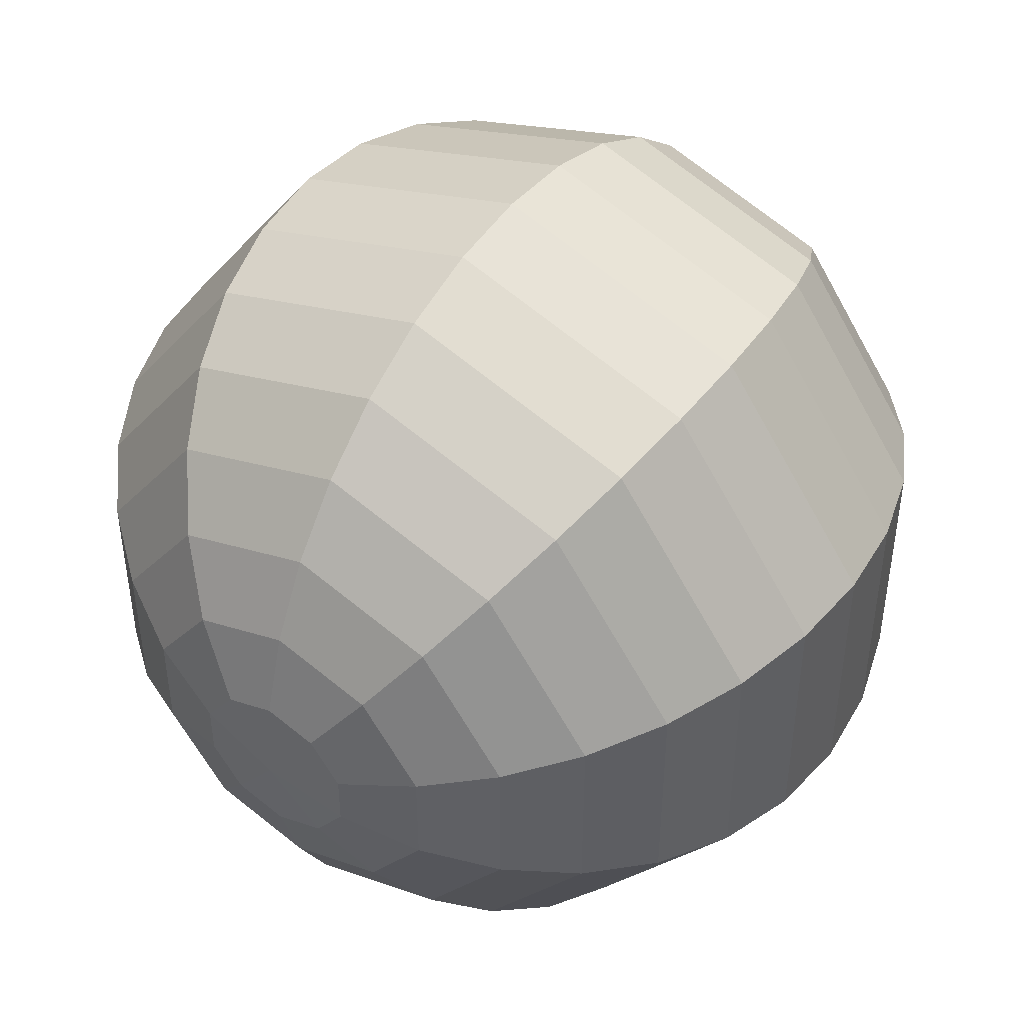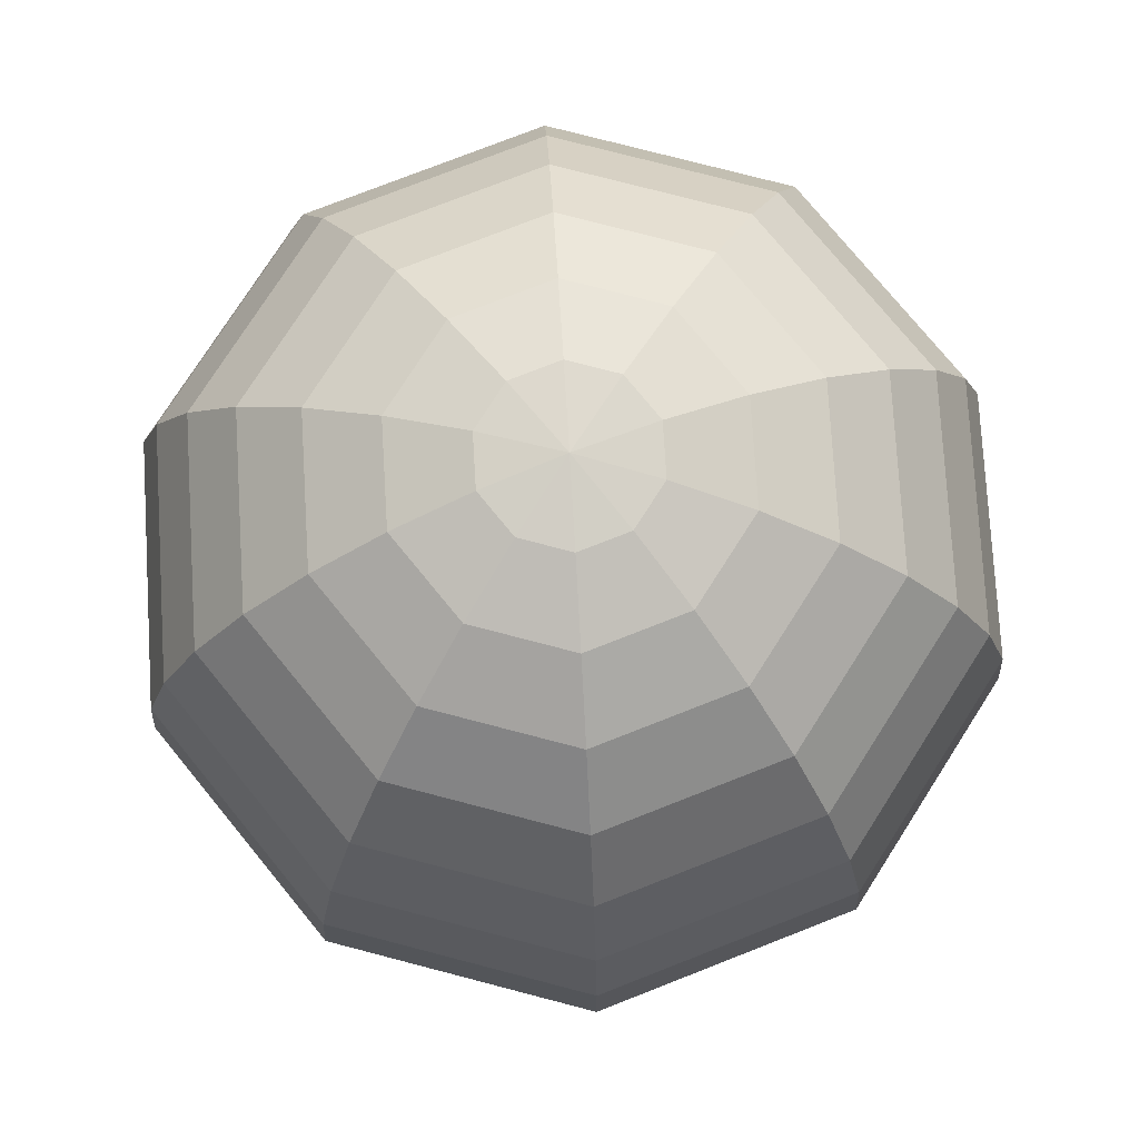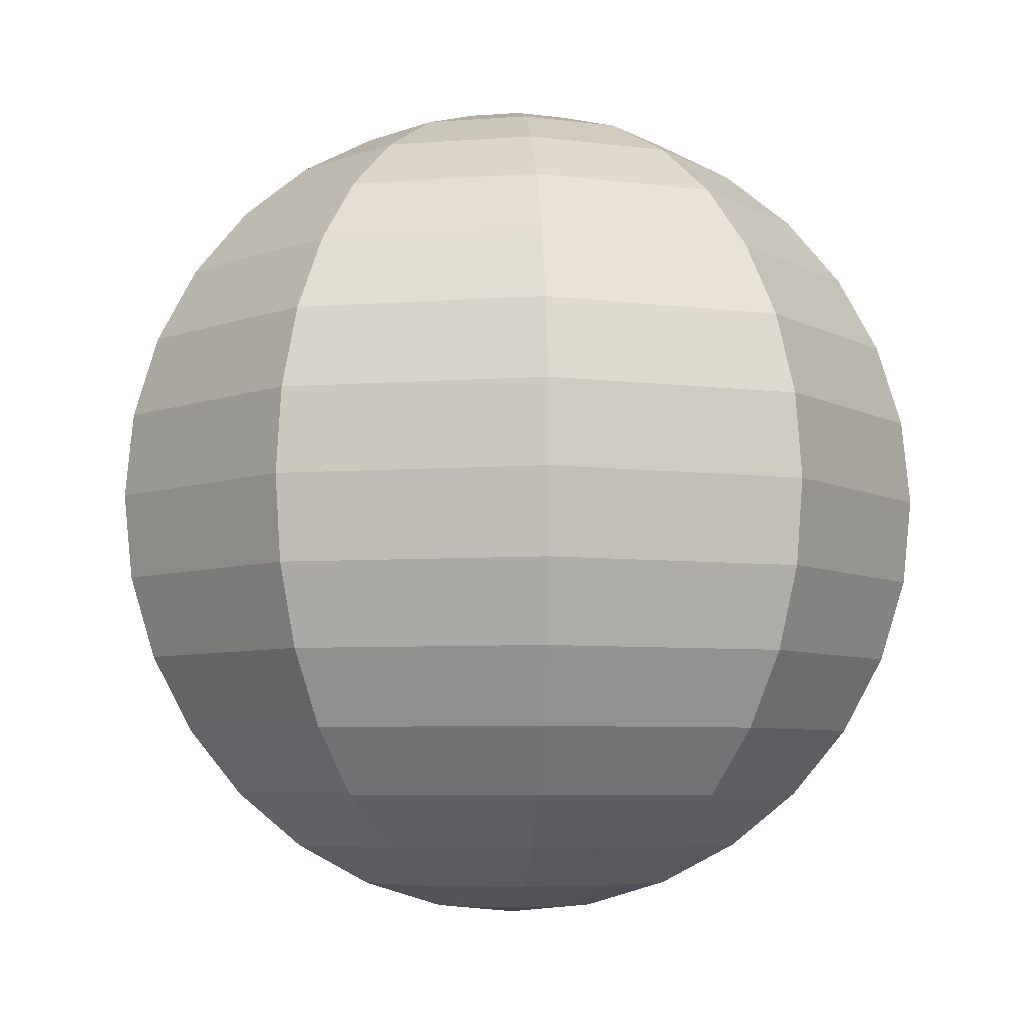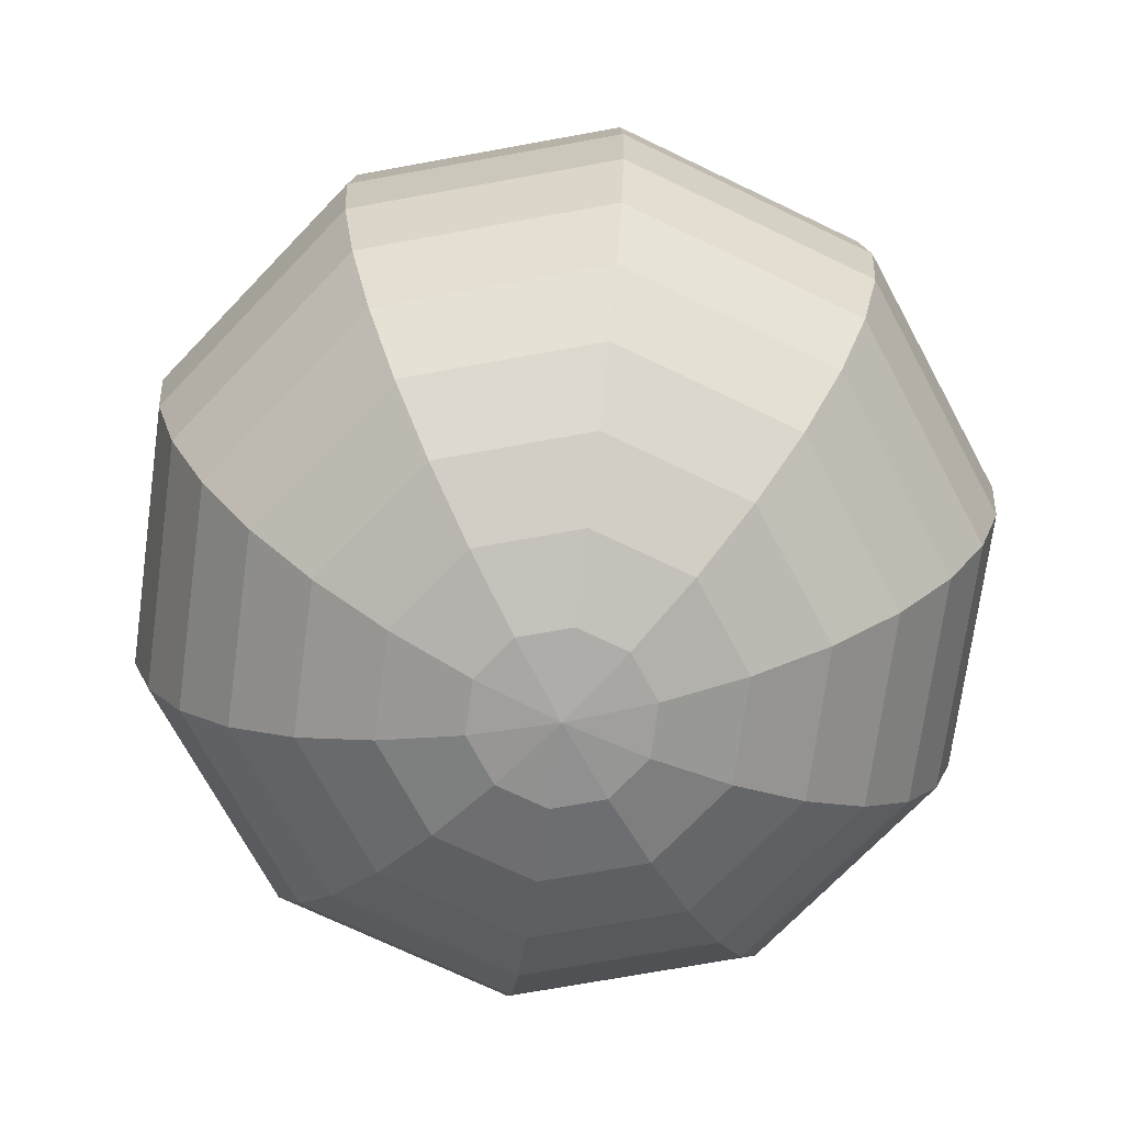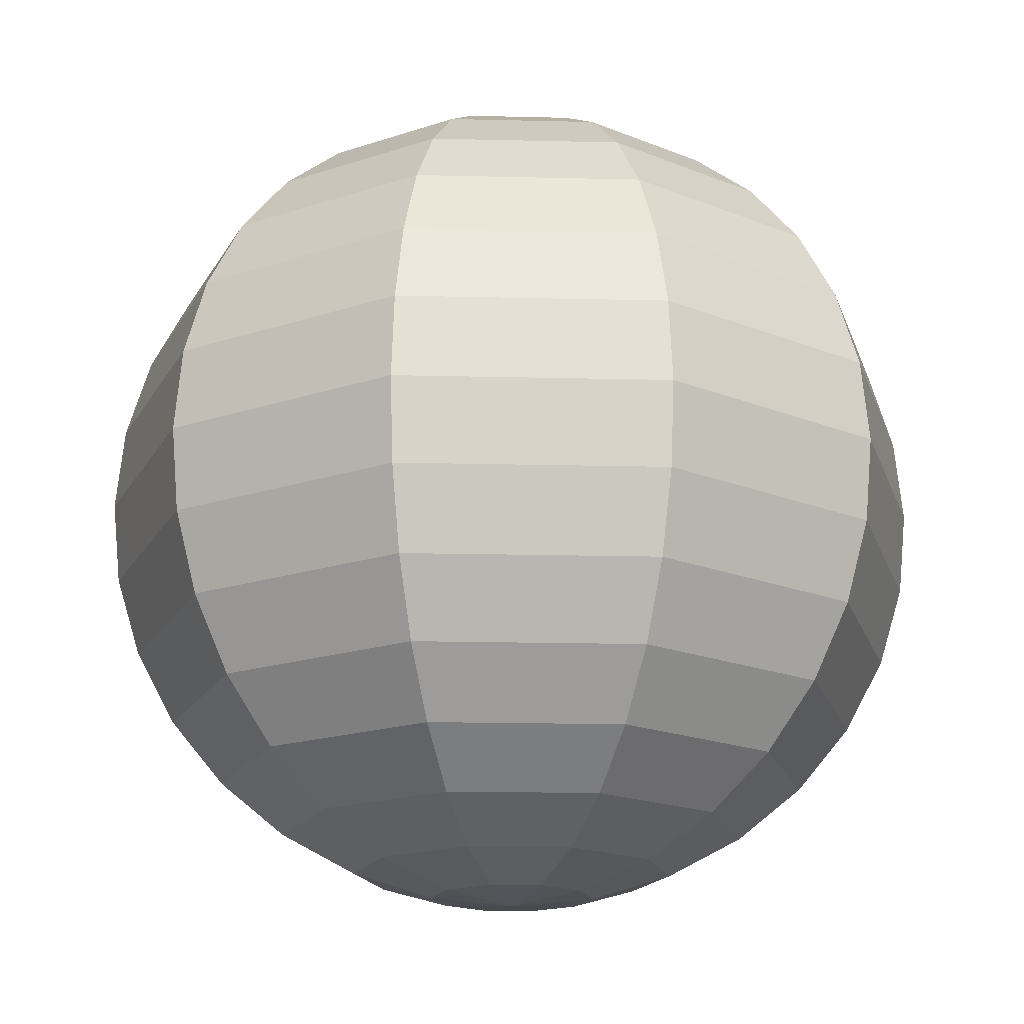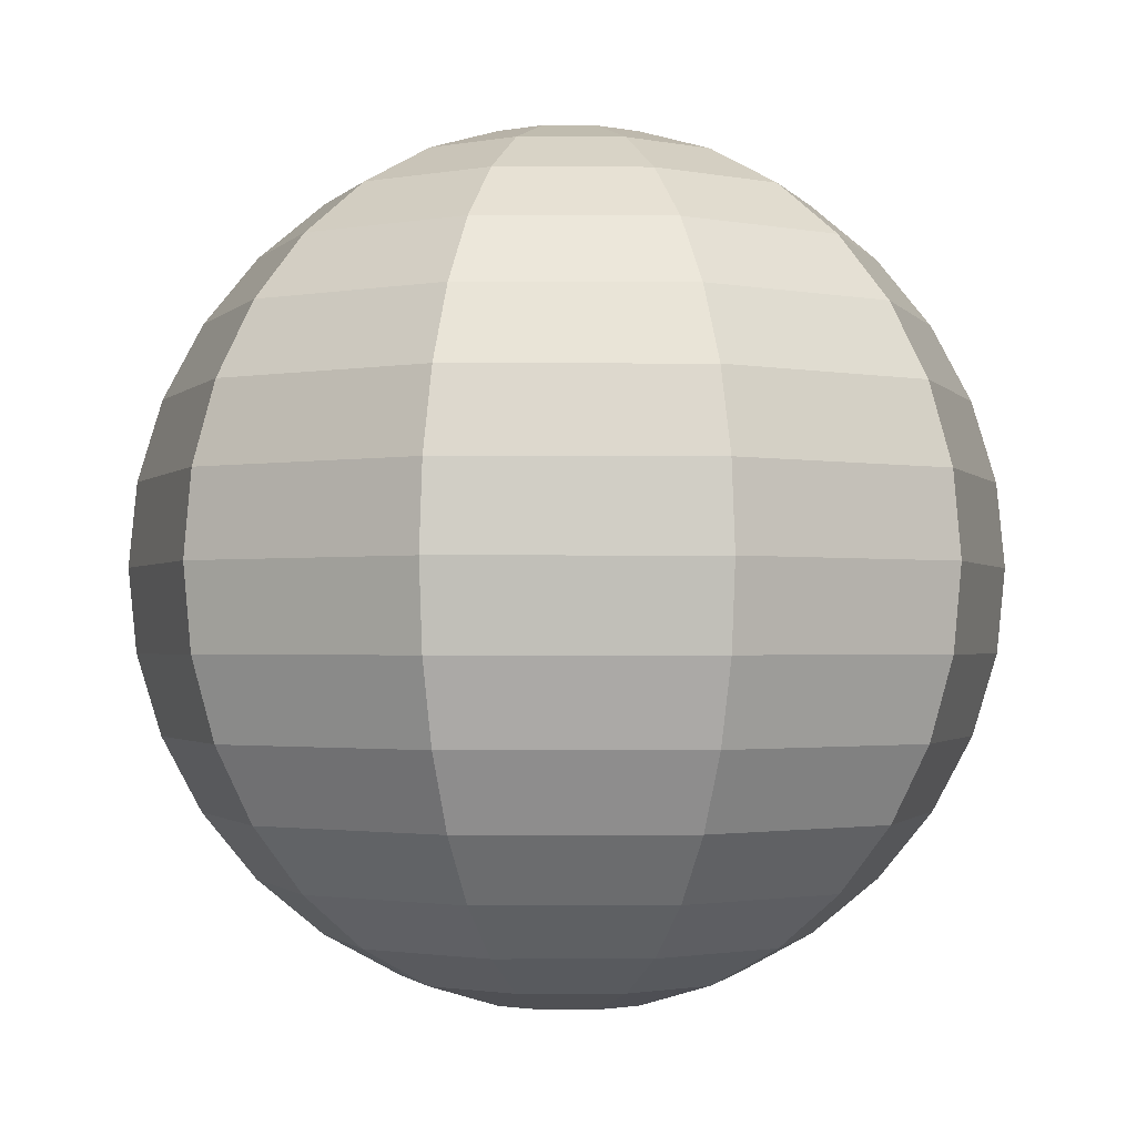
<metadata>
{"format":"obj","ext":"obj","renderer":"f3d","projection":"perspective","resolution":1024,"background":"white","views":[{"elev":46.0,"azim":-146.0,"up":"+Z"},{"elev":76.9,"azim":-39.4,"up":"+Y"},{"elev":-5.8,"azim":31.4,"up":"+Y"},{"elev":-71.5,"azim":172.3,"up":"+Y"},{"elev":-18.0,"azim":-128.7,"up":"+Y"},{"elev":-1.5,"azim":-127.1,"up":"+Y"}]}
</metadata>
<code>
o Esfera_UV
v 0 0.05756 -0.01145
v 0 0.05869 0
v 0.00673 0.05756 -0.009263
v 0 -0.05869 -0
v 0 -0.05756 -0.01145
v 0.00673 -0.05756 -0.009263
v 0 -0.01145 -0.05756
v 0 0 -0.05869
v 0.03449 0 -0.04748
v 0.03383 -0.01145 -0.04657
v 0 0.05422 -0.02246
v 0.0132 0.05422 -0.01817
v 0 -0.02246 -0.05422
v 0.03187 -0.02246 -0.04386
v 0 0.0488 -0.0326
v 0.01917 0.0488 -0.02638
v 0 -0.0326 -0.0488
v 0.02868 -0.0326 -0.03948
v 0 0.0415 -0.0415
v 0.02439 0.0415 -0.03357
v 0 -0.0415 -0.0415
v 0.02439 -0.0415 -0.03357
v 0 0.0326 -0.0488
v 0.02868 0.0326 -0.03948
v 0 -0.0488 -0.0326
v 0.01917 -0.0488 -0.02638
v 0 0.02246 -0.05422
v 0.03187 0.02246 -0.04386
v 0 -0.05422 -0.02246
v 0.0132 -0.05422 -0.01817
v 0 0.01145 -0.05756
v 0.03383 0.01145 -0.04657
v 0.05157 0.02246 -0.01675
v 0.05474 0.01145 -0.01779
v 0.02136 -0.05422 -0.00694
v 0.01089 -0.05756 -0.003538
v 0.05581 0 -0.01813
v 0.01089 0.05756 -0.003538
v 0.05474 -0.01145 -0.01779
v 0.02136 0.05422 -0.00694
v 0.05157 -0.02246 -0.01676
v 0.03101 0.0488 -0.01008
v 0.04641 -0.0326 -0.01508
v 0.03947 0.0415 -0.01282
v 0.03947 -0.0415 -0.01282
v 0.04641 0.0326 -0.01508
v 0.03101 -0.0488 -0.01008
v 0.05157 -0.02246 0.01675
v 0.04641 -0.0326 0.01508
v 0.03101 0.0488 0.01008
v 0.03947 0.0415 0.01282
v 0.03947 -0.0415 0.01282
v 0.04641 0.0326 0.01508
v 0.03101 -0.0488 0.01008
v 0.05157 0.02246 0.01676
v 0.02136 -0.05422 0.00694
v 0.05474 0.01145 0.01779
v 0.01089 -0.05756 0.003538
v 0.05581 -0 0.01813
v 0.01089 0.05756 0.003538
v 0.05474 -0.01145 0.01779
v 0.02136 0.05422 0.00694
v 0.0132 -0.05422 0.01817
v 0.00673 -0.05756 0.009263
v 0.03383 0.01145 0.04657
v 0.03449 -0 0.04748
v 0.00673 0.05756 0.009263
v 0.03383 -0.01145 0.04657
v 0.0132 0.05422 0.01817
v 0.03187 -0.02246 0.04386
v 0.01917 0.0488 0.02638
v 0.02868 -0.0326 0.03948
v 0.02439 0.0415 0.03357
v 0.02439 -0.0415 0.03357
v 0.02868 0.0326 0.03948
v 0.01917 -0.0488 0.02638
v 0.03187 0.02246 0.04386
v 0 -0.0326 0.0488
v 0 -0.0415 0.0415
v 0 0.0415 0.0415
v 0 0.0326 0.0488
v 0 -0.0488 0.0326
v 0 0.02246 0.05422
v 0 -0.05422 0.02246
v 0 0.01145 0.05756
v 0 -0.05756 0.01145
v 0 -0 0.05869
v 0 0.05756 0.01145
v 0 -0.01145 0.05756
v 0 0.05422 0.02246
v 0 -0.02246 0.05422
v 0 0.0488 0.0326
v -0.00673 0.05756 0.009263
v -0.00673 -0.05756 0.009263
v -0.03449 -0 0.04748
v -0.03383 -0.01145 0.04657
v -0.0132 0.05422 0.01817
v -0.03187 -0.02246 0.04386
v -0.01917 0.0488 0.02638
v -0.02868 -0.0326 0.03948
v -0.02439 0.0415 0.03357
v -0.02439 -0.0415 0.03357
v -0.02868 0.0326 0.03948
v -0.01917 -0.0488 0.02638
v -0.03187 0.02246 0.04386
v -0.0132 -0.05422 0.01817
v -0.03383 0.01145 0.04657
v -0.03947 0.0415 0.01282
v -0.04641 0.0326 0.01508
v -0.03947 -0.0415 0.01282
v -0.03101 -0.0488 0.01008
v -0.05157 0.02246 0.01676
v -0.02136 -0.05422 0.00694
v -0.05474 0.01145 0.01779
v -0.01089 -0.05756 0.003538
v -0.05581 -0 0.01813
v -0.01089 0.05756 0.003538
v -0.05474 -0.01145 0.01779
v -0.02136 0.05422 0.00694
v -0.05157 -0.02246 0.01675
v -0.03101 0.0488 0.01008
v -0.04641 -0.0326 0.01508
v -0.05581 0 -0.01813
v -0.05474 -0.01145 -0.01779
v -0.01089 0.05756 -0.003538
v -0.02136 0.05422 -0.00694
v -0.05157 -0.02246 -0.01676
v -0.03101 0.0488 -0.01008
v -0.04641 -0.0326 -0.01508
v -0.03947 0.0415 -0.01282
v -0.03947 -0.0415 -0.01282
v -0.04641 0.0326 -0.01508
v -0.03101 -0.0488 -0.01008
v -0.05157 0.02246 -0.01675
v -0.02136 -0.05422 -0.00694
v -0.05474 0.01145 -0.01779
v -0.01089 -0.05756 -0.003538
v -0.02439 -0.0415 -0.03357
v -0.01917 -0.0488 -0.02638
v -0.02868 0.0326 -0.03948
v -0.03187 0.02246 -0.04386
v -0.0132 -0.05422 -0.01817
v -0.03383 0.01145 -0.04657
v -0.00673 -0.05756 -0.009263
v -0.03449 0 -0.04748
v -0.00673 0.05756 -0.009263
v -0.03383 -0.01145 -0.04657
v -0.0132 0.05422 -0.01817
v -0.03187 -0.02246 -0.04386
v -0.01917 0.0488 -0.02638
v -0.02868 -0.0326 -0.03948
v -0.02439 0.0415 -0.03357
f 1 2 3
f 4 5 6
f 7 8 9 10
f 11 1 3 12
f 13 7 10 14
f 15 11 12 16
f 17 13 14 18
f 19 15 16 20
f 21 17 18 22
f 23 19 20 24
f 25 21 22 26
f 27 23 24 28
f 29 25 26 30
f 31 27 28 32
f 5 29 30 6
f 8 31 32 9
f 32 28 33 34
f 6 30 35 36
f 9 32 34 37
f 3 2 38
f 4 6 36
f 10 9 37 39
f 12 3 38 40
f 14 10 39 41
f 16 12 40 42
f 18 14 41 43
f 20 16 42 44
f 22 18 43 45
f 24 20 44 46
f 26 22 45 47
f 28 24 46 33
f 30 26 47 35
f 43 41 48 49
f 44 42 50 51
f 45 43 49 52
f 46 44 51 53
f 47 45 52 54
f 33 46 53 55
f 35 47 54 56
f 34 33 55 57
f 36 35 56 58
f 37 34 57 59
f 38 2 60
f 4 36 58
f 39 37 59 61
f 40 38 60 62
f 41 39 61 48
f 42 40 62 50
f 58 56 63 64
f 59 57 65 66
f 60 2 67
f 4 58 64
f 61 59 66 68
f 62 60 67 69
f 48 61 68 70
f 50 62 69 71
f 49 48 70 72
f 51 50 71 73
f 52 49 72 74
f 53 51 73 75
f 54 52 74 76
f 55 53 75 77
f 56 54 76 63
f 57 55 77 65
f 74 72 78 79
f 75 73 80 81
f 76 74 79 82
f 77 75 81 83
f 63 76 82 84
f 65 77 83 85
f 64 63 84 86
f 66 65 85 87
f 67 2 88
f 4 64 86
f 68 66 87 89
f 69 67 88 90
f 70 68 89 91
f 71 69 90 92
f 72 70 91 78
f 73 71 92 80
f 88 2 93
f 4 86 94
f 89 87 95 96
f 90 88 93 97
f 91 89 96 98
f 92 90 97 99
f 78 91 98 100
f 80 92 99 101
f 79 78 100 102
f 81 80 101 103
f 82 79 102 104
f 83 81 103 105
f 84 82 104 106
f 85 83 105 107
f 86 84 106 94
f 87 85 107 95
f 103 101 108 109
f 104 102 110 111
f 105 103 109 112
f 106 104 111 113
f 107 105 112 114
f 94 106 113 115
f 95 107 114 116
f 93 2 117
f 4 94 115
f 96 95 116 118
f 97 93 117 119
f 98 96 118 120
f 99 97 119 121
f 100 98 120 122
f 101 99 121 108
f 102 100 122 110
f 118 116 123 124
f 119 117 125 126
f 120 118 124 127
f 121 119 126 128
f 122 120 127 129
f 108 121 128 130
f 110 122 129 131
f 109 108 130 132
f 111 110 131 133
f 112 109 132 134
f 113 111 133 135
f 114 112 134 136
f 115 113 135 137
f 116 114 136 123
f 117 2 125
f 4 115 137
f 133 131 138 139
f 134 132 140 141
f 135 133 139 142
f 136 134 141 143
f 137 135 142 144
f 123 136 143 145
f 125 2 146
f 4 137 144
f 124 123 145 147
f 126 125 146 148
f 127 124 147 149
f 128 126 148 150
f 129 127 149 151
f 130 128 150 152
f 131 129 151 138
f 132 130 152 140
f 148 146 1 11
f 149 147 7 13
f 150 148 11 15
f 151 149 13 17
f 152 150 15 19
f 138 151 17 21
f 140 152 19 23
f 139 138 21 25
f 141 140 23 27
f 142 139 25 29
f 143 141 27 31
f 144 142 29 5
f 145 143 31 8
f 146 2 1
f 4 144 5
f 147 145 8 7

</code>
